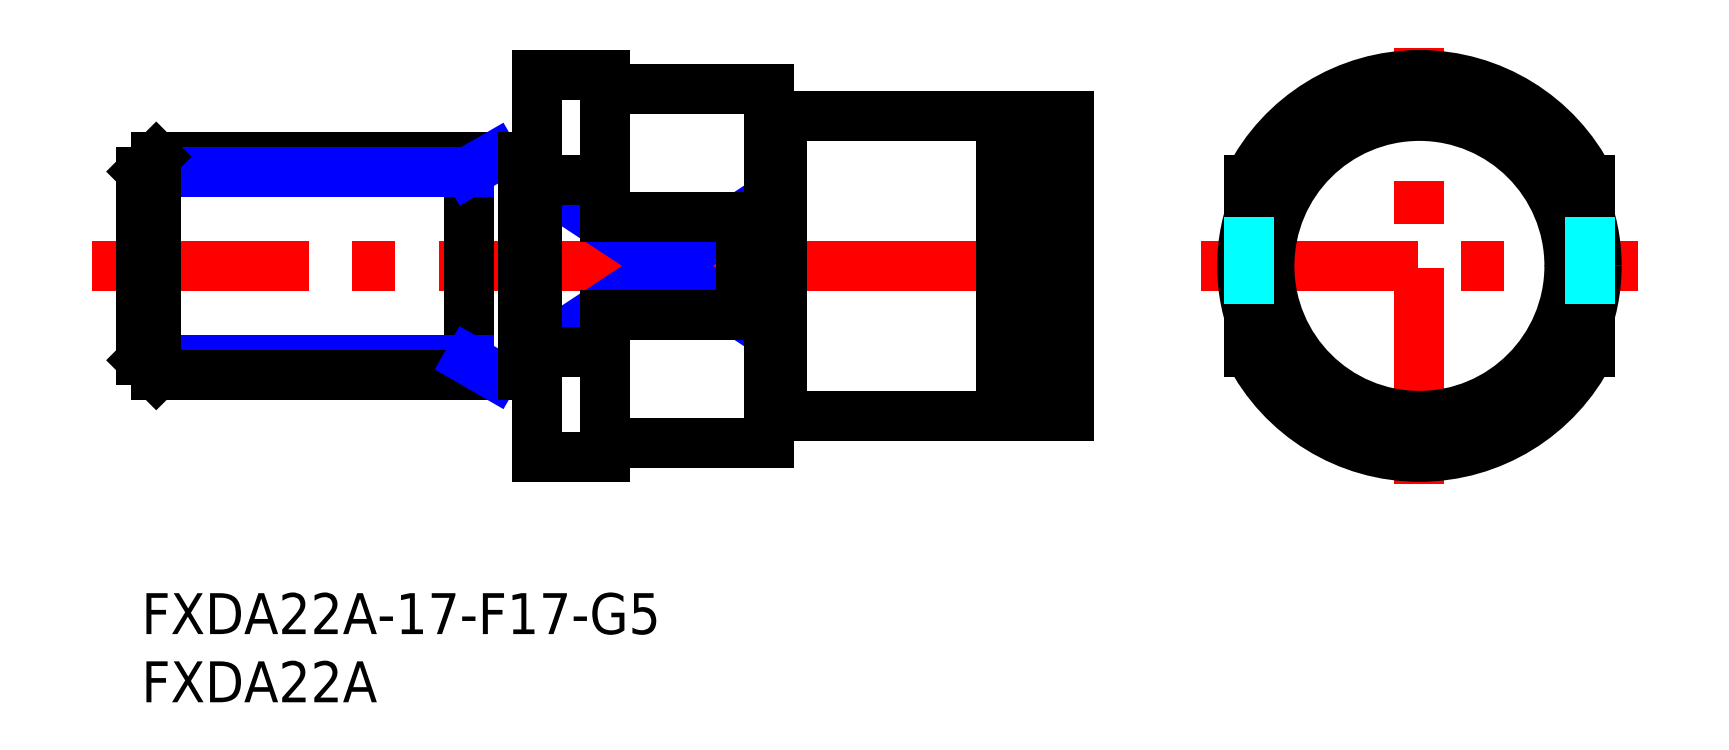
<metadata>
{"format":"dxf","ext":"dxf","renderer":"ezdxf+matplotlib","layout":"modelspace","background":"white","min_lineweight":24,"dpi":150}
</metadata>
<code>
0
SECTION
2
ENTITIES
0
INSERT
8
MSM_CONTINUOUS
2
*U26
10
0
20
0
30
0
0
INSERT
8
MSM_CONTINUOUS
2
*U27
10
0
20
0
30
0
0
LINE
8
MSM_CENTER
10
93.72
20
8
30
0
11
93.72
21
40
31
0
0
LINE
8
MSM_CENTER
10
-3.609
20
24
30
0
11
71.46
21
24
31
0
0
LINE
8
MSM_NARROW
10
29
20
17.7
30
0
11
44
21
27.57
31
0
0
LINE
8
MSM_NARROW
10
29
20
30.3
30
0
11
44
21
20.43
31
0
0
LINE
8
MSM_CENTER
10
77.72
20
24
30
0
11
109.7
21
24
31
0
0
LINE
8
MSM_CONTINUOUS
10
47
20
35
30
0
11
63
21
35
31
0
0
LINE
8
MSM_CONTINUOUS
10
35
20
37
30
0
11
46
21
37
31
0
0
LINE
8
MSM_CONTINUOUS
10
29
20
38
30
0
11
34
21
38
31
0
0
LINE
8
MSM_CONTINUOUS
10
29
20
38
30
0
11
29
21
10
31
0
0
LINE
8
MSM_CONTINUOUS
10
46
20
11
30
0
11
46
21
37
31
0
0
LINE
8
MSM_CONTINUOUS
10
64.35
20
35
30
0
11
68
21
35
31
0
0
LINE
8
MSM_CONTINUOUS
10
63
20
34.5
30
0
11
64.35
21
34.5
31
0
0
LINE
8
MSM_CONTINUOUS
10
64.35
20
35
30
0
11
64.35
21
13
31
0
0
LINE
8
MSM_CONTINUOUS
10
63
20
35
30
0
11
63
21
13
31
0
0
CIRCLE
8
MSM_CONTINUOUS
10
93.72
20
24
30
0
40
11
0
ARC
8
MSM_CONTINUOUS
10
93.72
20
24
30
0
40
14
50
26.77
51
153.2
0
CIRCLE
8
MSM_CONTINUOUS
10
93.72
20
24
30
0
40
13
0
LINE
8
MSM_CONTINUOUS
10
81.22
20
17.7
30
0
11
81.22
21
20.43
31
0
0
LINE
8
MSM_CONTINUOUS
10
106.2
20
17.7
30
0
11
106.2
21
20.43
31
0
0
ARC
8
MSM_CONTINUOUS
10
93.72
20
24
30
0
40
14
50
206.8
51
333.2
0
LINE
8
MSM_CONTINUOUS
10
81.22
20
27.57
30
0
11
81.22
21
30.3
31
0
0
LINE
8
MSM_CONTINUOUS
10
106.2
20
27.57
30
0
11
106.2
21
30.3
31
0
0
LINE
8
MSM_DASHED
10
81.22
20
27.57
30
0
11
81.22
21
20.43
31
0
0
LINE
8
MSM_DASHED
10
106.2
20
27.57
30
0
11
106.2
21
20.43
31
0
0
LINE
8
MSM_CONTINUOUS
10
29
20
30.3
30
0
11
34
21
30.3
31
0
0
LINE
8
MSM_CONTINUOUS
10
34
20
27.57
30
0
11
44
21
27.57
31
0
0
LINE
8
MSM_CONTINUOUS
10
44
20
27.57
30
0
11
44
21
20.43
31
0
0
LINE
8
MSM_CONTINUOUS
10
34
20
20.43
30
0
11
44
21
20.43
31
0
0
LINE
8
MSM_CONTINUOUS
10
29
20
17.7
30
0
11
34
21
17.7
31
0
0
LINE
8
MSM_CONTINUOUS
10
63
20
13.5
30
0
11
64.35
21
13.5
31
0
0
LINE
8
MSM_CONTINUOUS
10
64.35
20
13
30
0
11
68
21
13
31
0
0
LINE
8
MSM_CONTINUOUS
10
29
20
10
30
0
11
34
21
10
31
0
0
LINE
8
MSM_CONTINUOUS
10
35
20
11
30
0
11
46
21
11
31
0
0
LINE
8
MSM_CONTINUOUS
10
47
20
13
30
0
11
63
21
13
31
0
0
LINE
8
MSM_CONTINUOUS
10
47
20
13
30
0
11
47
21
35
31
0
0
LINE
8
MSM_CONTINUOUS
10
46
20
34.9
30
0
11
47
21
34.9
31
0
0
LINE
8
MSM_CONTINUOUS
10
46
20
13.1
30
0
11
47
21
13.1
31
0
0
ARC
8
MSM_CONTINUOUS
10
35
20
38
30
0
40
1
50
180
51
270
0
ARC
8
MSM_CONTINUOUS
10
35
20
10
30
0
40
1
50
90
51
180
0
LINE
8
MSM_CONTINUOUS
10
34
20
38
30
0
11
34
21
27.57
31
0
0
LINE
8
MSM_CONTINUOUS
10
34
20
20.43
30
0
11
34
21
10
31
0
0
LINE
8
MSM_CONTINUOUS
10
68
20
35
30
0
11
68
21
13
31
0
0
LINE
8
MSM_CONTINUOUS
10
24
20
32
30
0
11
24
21
16
31
0
0
LINE
8
MSM_CONTINUOUS
10
28
20
32
30
0
11
1.082
21
32
31
0
0
LINE
8
MSM_NARROW
10
24
20
30.92
30
0
11
9e-16
21
30.92
31
0
0
LINE
8
MSM_NARROW
10
24
20
17.08
30
0
11
-9e-16
21
17.08
31
0
0
LINE
8
MSM_CONTINUOUS
10
28
20
16
30
0
11
1.082
21
16
31
0
0
LINE
8
MSM_CONTINUOUS
10
9e-16
20
30.92
30
0
11
-9e-16
21
17.08
31
0
0
LINE
8
MSM_CONTINUOUS
10
9e-16
20
30.92
30
0
11
1.082
21
32
31
0
0
LINE
8
MSM_CONTINUOUS
10
1.082
20
32
30
0
11
1.082
21
16
31
0
0
LINE
8
MSM_CONTINUOUS
10
1.082
20
16
30
0
11
-9e-16
21
17.08
31
0
0
LINE
8
MSM_NARROW
10
24
20
17.08
30
0
11
25.87
21
16
31
0
0
LINE
8
MSM_NARROW
10
24
20
30.92
30
0
11
25.87
21
32
31
0
0
LINE
8
MSM_CONTINUOUS
10
28
20
32
30
0
11
28
21
16
31
0
0
LINE
8
MSM_CONTINUOUS
10
29
20
31.9
30
0
11
28
21
31.9
31
0
0
LINE
8
MSM_CONTINUOUS
10
29
20
16.1
30
0
11
28
21
16.1
31
0
0
ENDSEC
0
EOF

</code>
